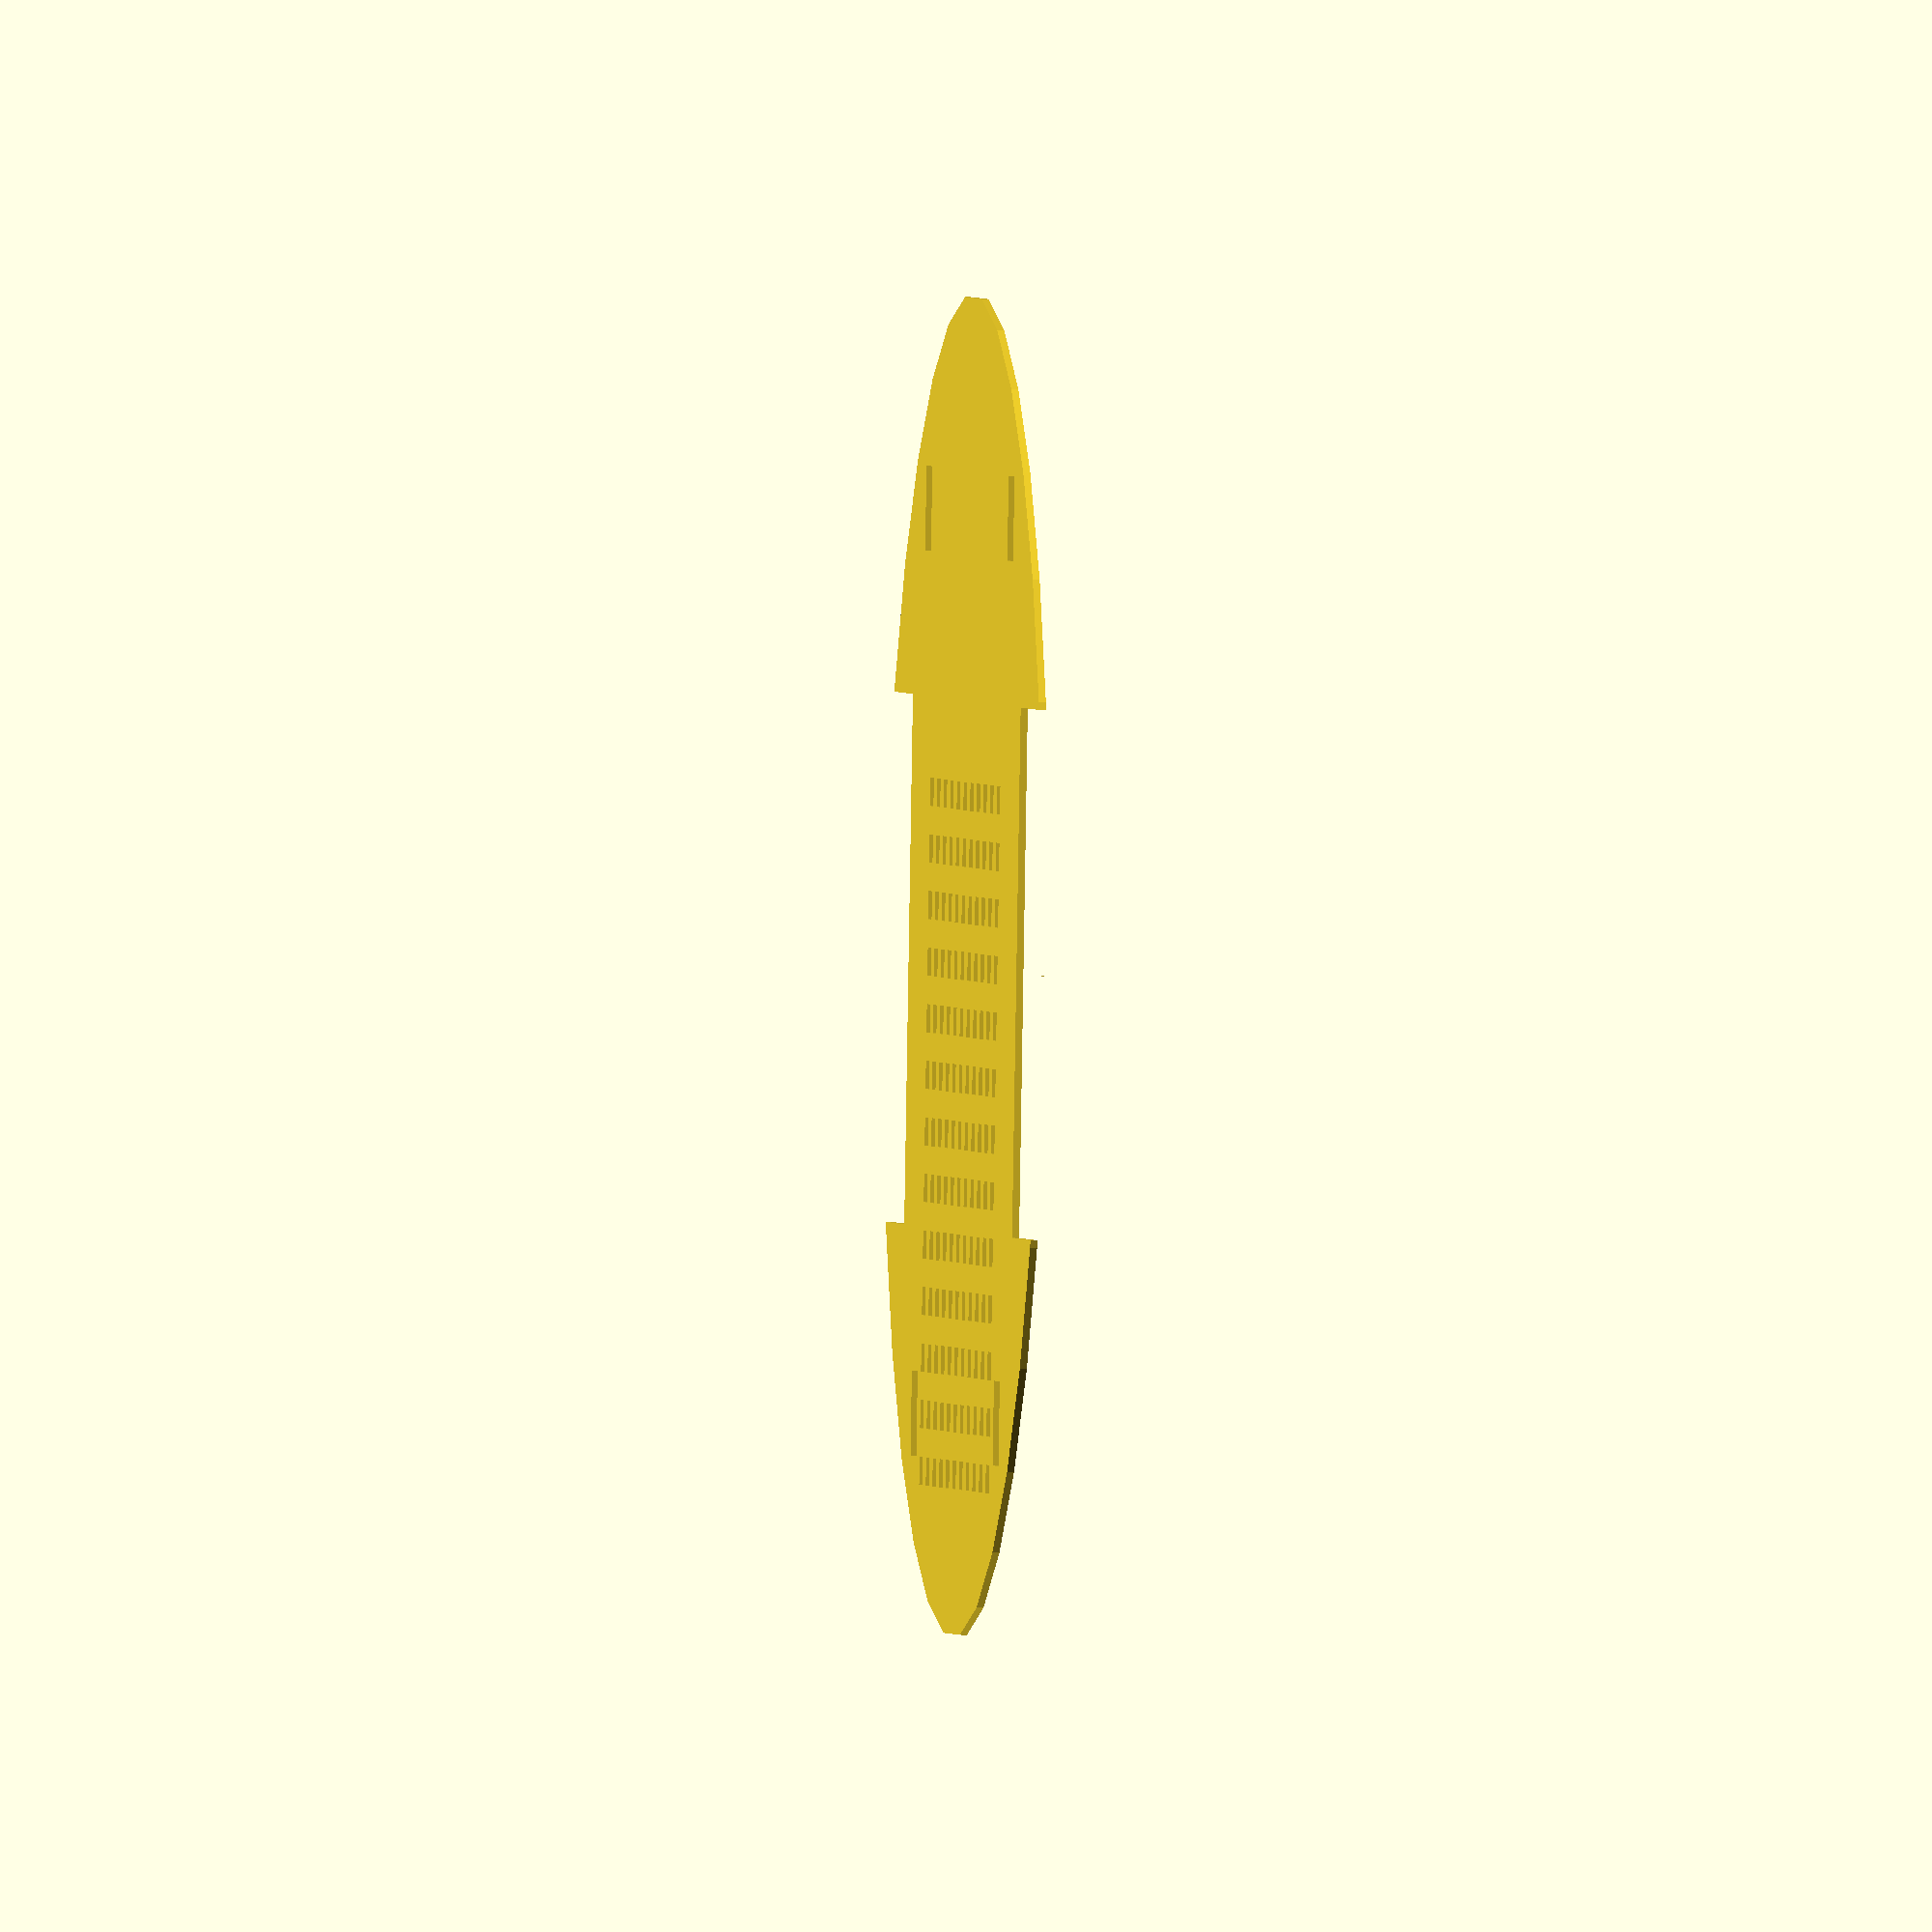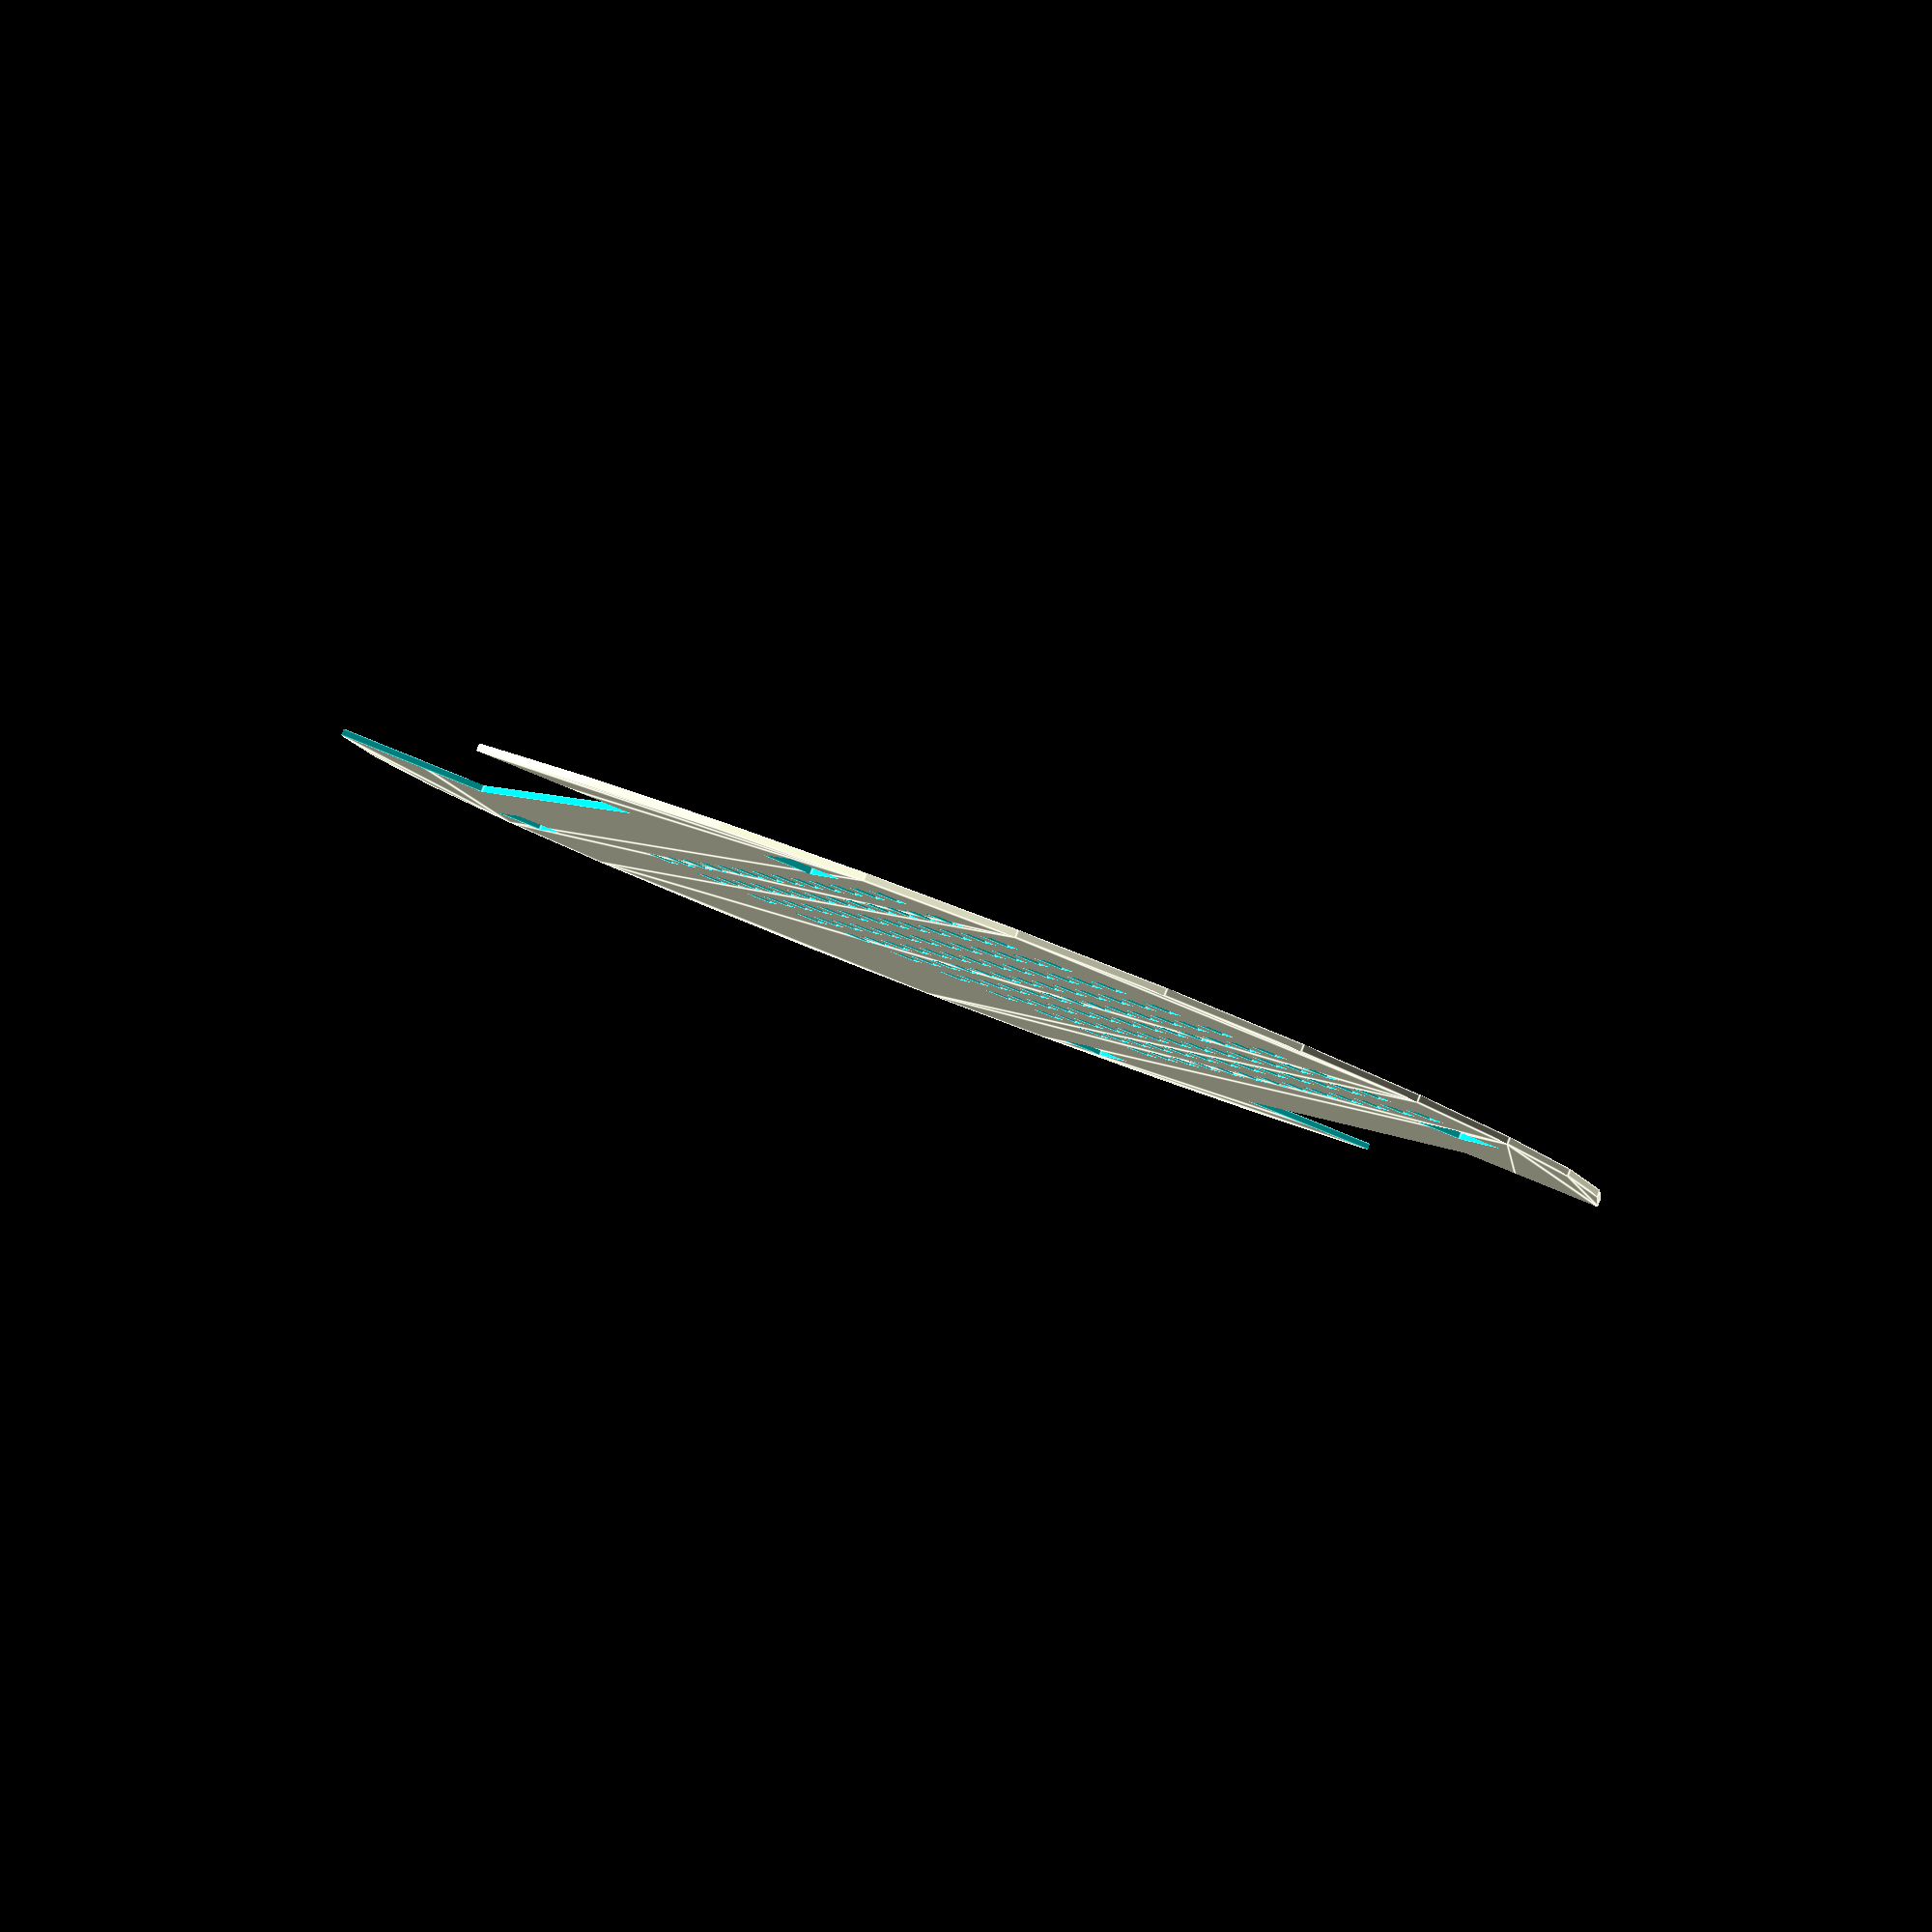
<openscad>
/*******************************************************************************
* MottBotChassis 2D
* Units are in mm.
* Copyright (c) 2017 Christopher Mayer
*******************************************************************************/

robot_width = 190;
wheel_hole_y = 75;
wheel_hole_x = 30;

cut_size = 4;
cut_border = 4;

switch_x = 7;
switch_y = 12;

difference() {
  // The main chassis.
  circle(h = thickness, d = robot_width);
  
  // Cut out space for the wheels.
  for (copy = [0 : 1]) mirror([copy, 0, 0])  // This line mirrors the Y axis.
    translate([robot_width/2 - wheel_hole_x, -wheel_hole_y/2, 0])
      square(size=[wheel_hole_x, wheel_hole_y]);
  
  // A grid of holes to allow easy component attachment.
  for (x = [-5 : 5])
    for (y = [-3 : 9])
      translate([-cut_size/2 + x*(cut_size + cut_border),
          -cut_size/2 + y*(cut_size + cut_border), 0])
        square(size=[cut_size, cut_size]);
  
  // Holes for power switches.
  for (mirror_x = [0 : 1]) mirror([mirror_x, 0, 0]) 
    for (mirror_y = [0 : 1]) mirror([0, mirror_y, 0])
      translate([-switch_x/2 + 5*(cut_size + cut_border) + (cut_size+switch_x)/2 + cut_border,
          -switch_y/2 - 8*(cut_size + cut_border), 0])
        square(size=[switch_x, switch_y]);
  
}

</openscad>
<views>
elev=187.1 azim=7.9 roll=96.8 proj=o view=wireframe
elev=273.8 azim=338.0 roll=200.7 proj=p view=edges
</views>
